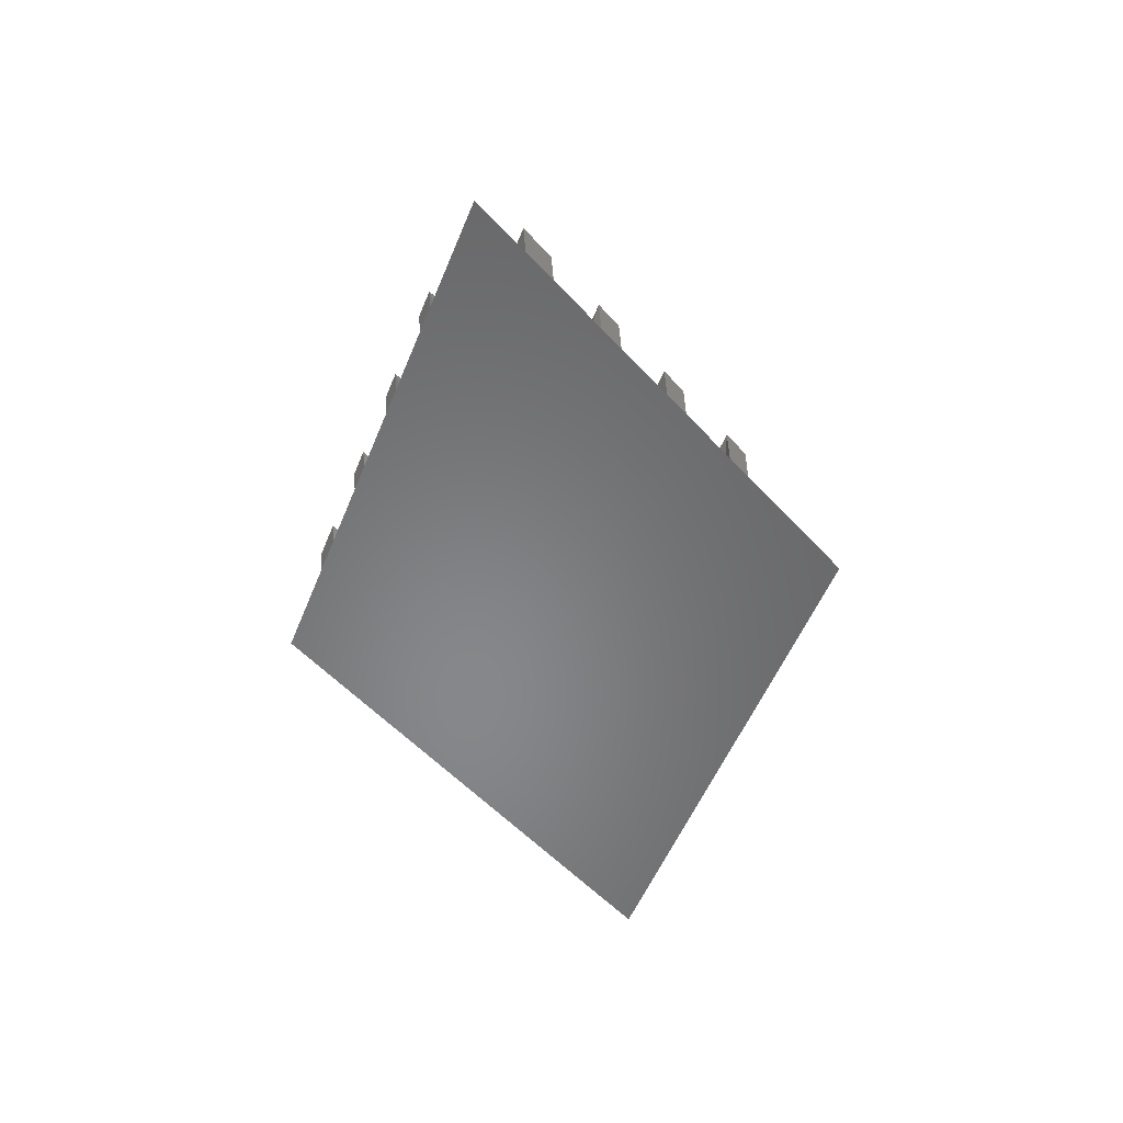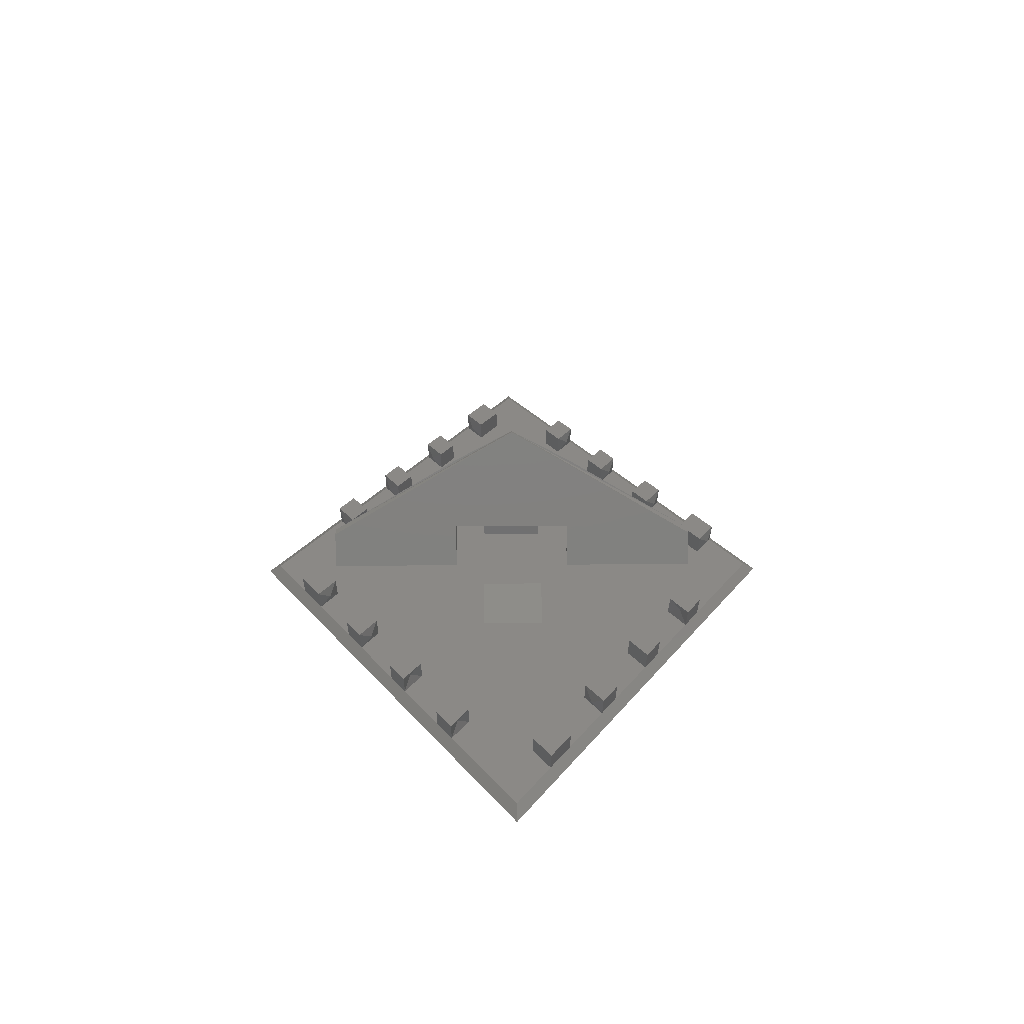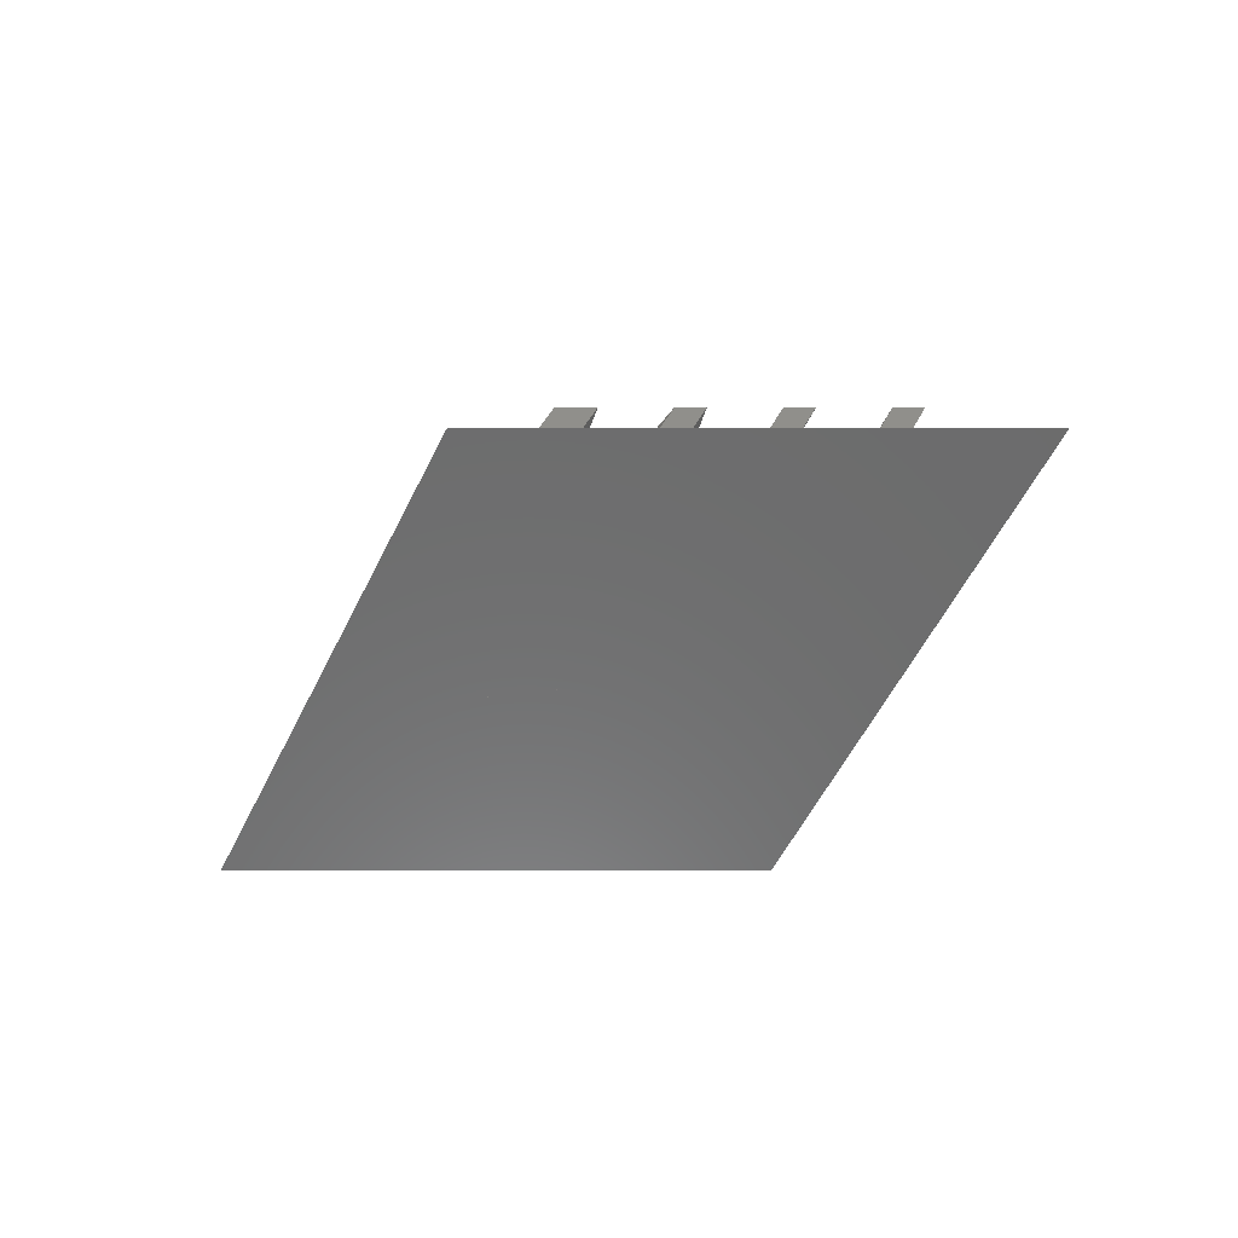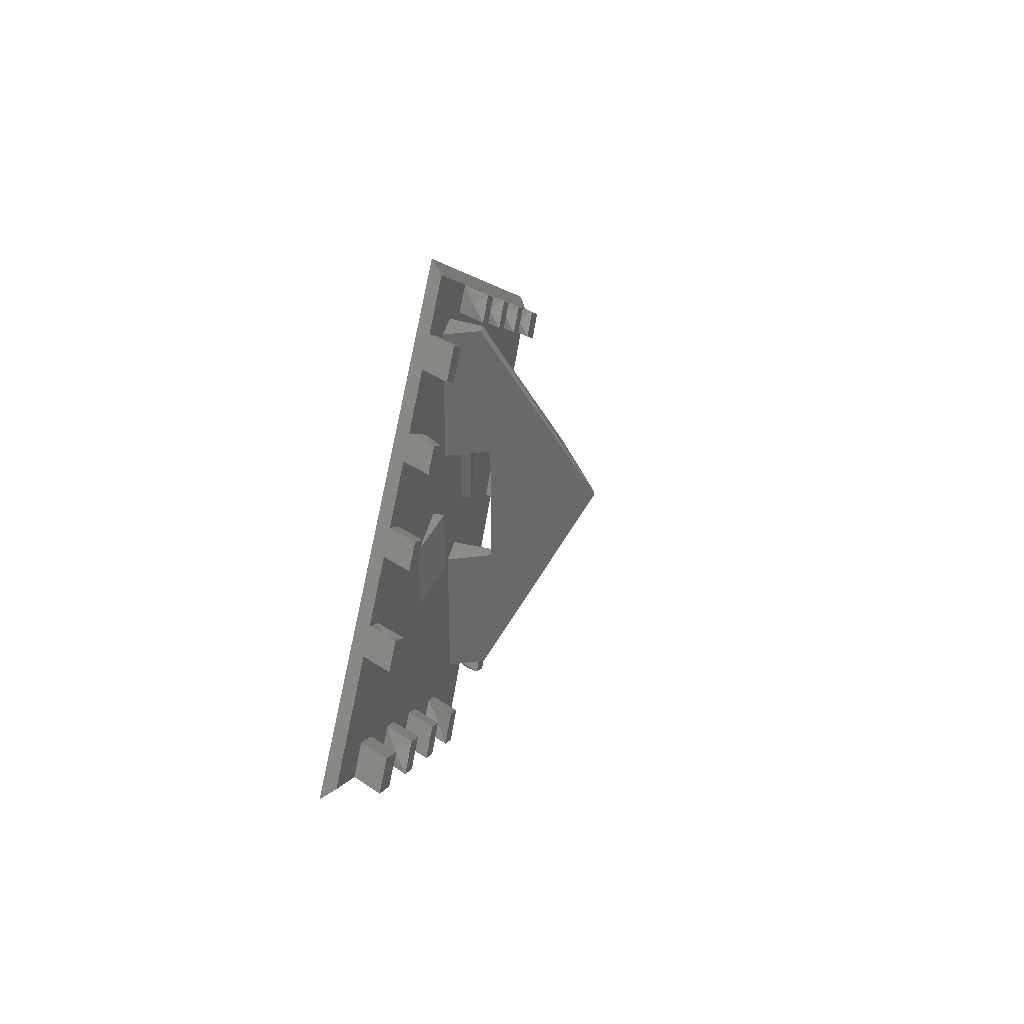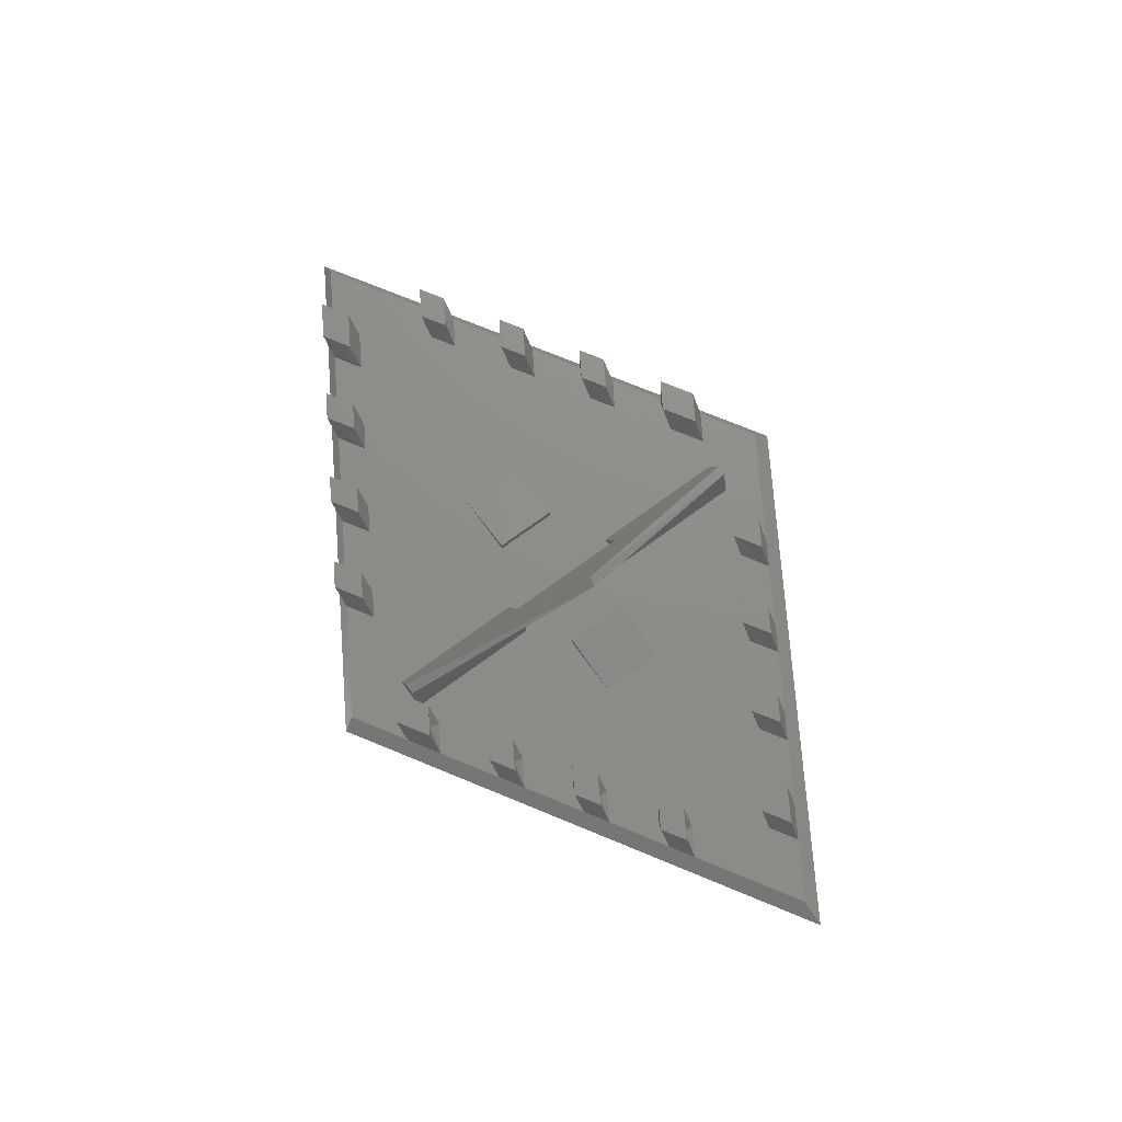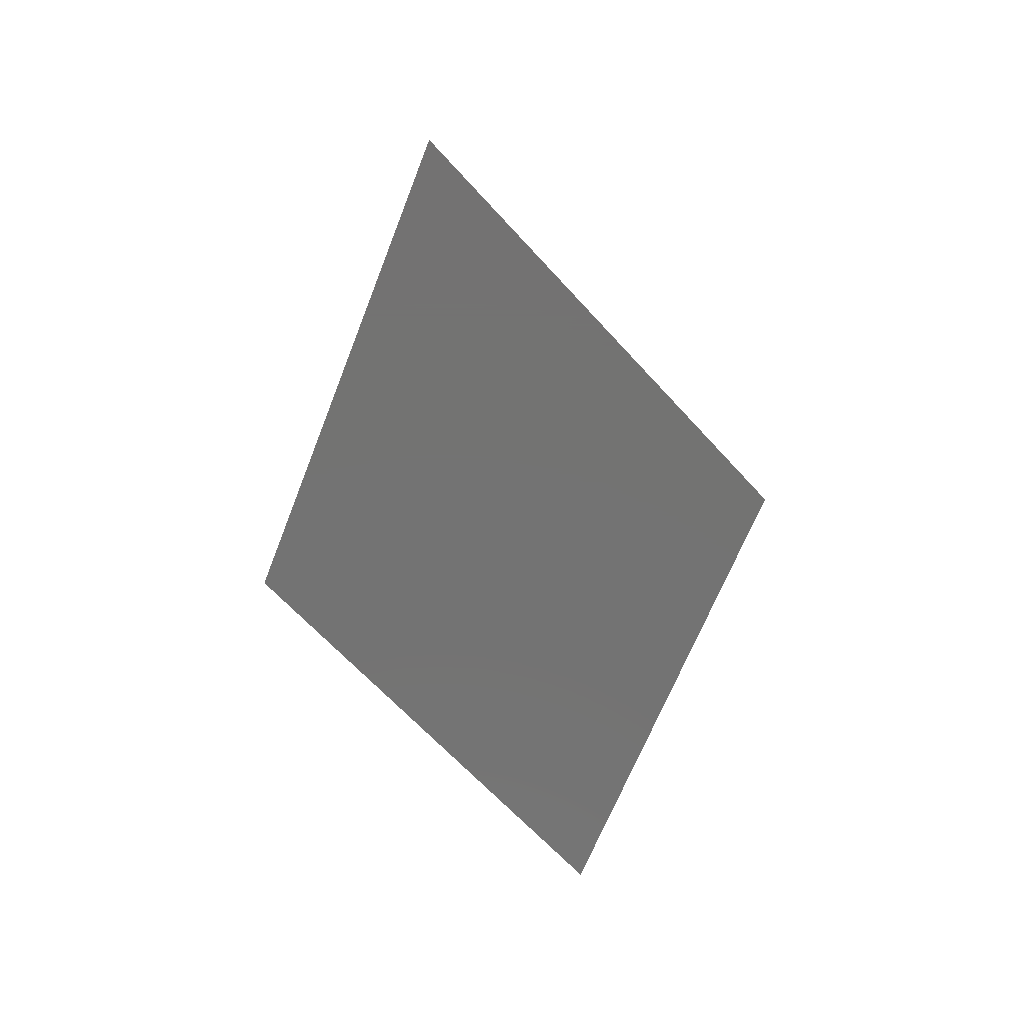
<metadata>
{"format":"stl","ext":"stl","renderer":"f3d","projection":"perspective","resolution":1024,"background":"white","views":[{"elev":-54.1,"azim":-80.3,"up":"+Z"},{"elev":29.9,"azim":-90.6,"up":"+Z"},{"elev":-58.7,"azim":-148.3,"up":"+Z"},{"elev":34.3,"azim":-79.0,"up":"+Y"},{"elev":74.2,"azim":54.0,"up":"+Z"},{"elev":-65.0,"azim":100.5,"up":"+Z"}]}
</metadata>
<code>
# stl→obj: 206 verts, 286 faces
v 0 105.1 0
v 170.1 0 0
v 0 -105.1 0
v -170.1 0 0
v 159.7 0 4
v -2.472 100.2 4
v -164.6 0 4
v -2.472 -100.2 4
v 21.66 0 56.71
v 17.23 -24 45.1
v 17.23 24 45.1
v 6.472 76.2 16.94
v 7.639 24 20
v 7.639 -24 20
v 6.472 -76.2 16.94
v 9.528 24 4
v 9.528 76.2 4
v 9.528 -76.2 4
v 9.528 -24 4
v 18.17 0 58.04
v 13.23 24 45.1
v 13.23 -24 45.1
v -2.472 76.2 4
v 3.639 24 20
v 2.472 76.2 16.94
v -2.472 24 4
v 3.639 -24 20
v -2.472 -76.2 4
v 2.472 -76.2 16.94
v -2.472 -24 4
v 1.528 24 4
v 1.528 -24 4
v 1.528 -76.2 4
v 1.528 76.2 4
v 24 12 0
v 24 -12 0
v 24 -12 8
v 24 12 8
v 72 12 0
v 72 -12 0
v -72 12 0
v -72 -12 0
v -24 -12 8
v -24 12 8
v -24 12 0
v -24 -12 0
v 139.2 12.62 4
v 129.3 10.52 9.104
v 129 6.309 4
v 122.7 6.309 14.21
v 132.9 12.62 14.21
v 116.9 13.8 4
v 110.6 13.8 14.21
v 120.8 20.11 14.21
v 127.1 20.11 4
v 117.2 18.01 9.104
v 105.9 33.23 4
v 95.93 31.13 9.104
v 95.68 26.93 4
v 89.37 26.93 14.21
v 99.58 33.23 14.21
v 86.58 32.55 4
v 80.27 32.55 14.21
v 90.48 38.86 14.21
v 96.79 38.86 4
v 86.83 36.75 9.104
v 75.56 51.98 4
v 65.6 49.87 9.104
v 65.35 45.67 4
v 59.04 45.67 14.21
v 69.25 51.98 14.21
v 56.26 51.29 4
v 49.95 51.29 14.21
v 60.15 57.6 14.21
v 66.46 57.6 4
v 56.5 55.49 9.104
v 45.24 70.72 4
v 35.28 68.61 9.104
v 35.03 64.41 4
v 28.72 64.41 14.21
v 38.93 70.72 14.21
v 25.93 70.03 4
v 19.62 70.03 14.21
v 29.83 76.34 14.21
v 36.14 76.34 4
v 26.18 74.24 9.104
v -22.89 87.58 4
v -20.94 84.43 9.104
v -12.68 81.28 4
v -18.99 81.28 14.21
v -29.2 87.58 14.21
v -24.81 73.78 4
v -31.12 73.78 14.21
v -41.33 80.09 14.21
v -35.02 80.09 4
v -34.77 75.88 9.104
v -56.24 66.97 4
v -52.59 64.87 9.104
v -46.04 60.66 4
v -52.35 60.66 14.21
v -62.55 66.97 14.21
v -55.13 55.04 4
v -61.44 55.04 14.21
v -71.65 61.35 14.21
v -65.34 61.35 4
v -65.09 57.14 9.104
v -86.57 48.23 4
v -84.62 45.07 9.104
v -76.36 41.92 4
v -82.67 41.92 14.21
v -92.88 48.23 14.21
v -85.46 36.3 4
v -91.77 36.3 14.21
v -102 42.6 14.21
v -95.67 42.6 4
v -92.02 40.5 9.104
v -116.9 29.48 4
v -116.6 25.28 9.104
v -106.7 23.18 4
v -113 23.18 14.21
v -123.2 29.48 14.21
v -115.8 17.55 4
v -122.1 17.55 14.21
v -132.3 23.86 14.21
v -126 23.86 4
v -122.3 21.76 9.104
v -144.2 -12.62 4
v -142.2 -9.463 9.104
v -134 -6.309 4
v -140.3 -6.309 14.21
v -150.5 -12.62 14.21
v -121.8 -13.8 4
v -128.2 -13.8 14.21
v -138.4 -20.11 14.21
v -132.1 -20.11 4
v -128.4 -18.01 9.104
v -110.8 -33.23 4
v -110.6 -29.03 9.104
v -100.6 -26.93 4
v -106.9 -26.93 14.21
v -117.1 -33.23 14.21
v -91.52 -32.55 4
v -97.83 -32.55 14.21
v -108 -38.86 14.21
v -101.7 -38.86 4
v -98.08 -36.75 9.104
v -80.5 -51.98 4
v -78.56 -48.82 9.104
v -70.3 -45.67 4
v -76.61 -45.67 14.21
v -86.81 -51.98 14.21
v -61.2 -51.29 4
v -67.51 -51.29 14.21
v -77.72 -57.6 14.21
v -71.41 -57.6 4
v -71.16 -53.39 9.104
v -50.18 -70.72 4
v -46.53 -68.61 9.104
v -39.97 -64.41 4
v -46.28 -64.41 14.21
v -56.49 -70.72 14.21
v -30.88 -70.03 4
v -37.18 -70.03 14.21
v -47.39 -76.34 14.21
v -41.08 -76.34 4
v -40.83 -72.13 9.104
v 17.94 -87.58 4
v 7.984 -85.48 9.104
v 7.736 -81.28 4
v 1.427 -81.28 14.21
v 11.63 -87.58 14.21
v 19.87 -73.78 4
v 13.56 -73.78 14.21
v 23.77 -80.09 14.21
v 30.07 -80.09 4
v 20.11 -77.98 9.104
v 51.3 -66.97 4
v 41.34 -64.87 9.104
v 41.09 -60.66 4
v 34.78 -60.66 14.21
v 44.99 -66.97 14.21
v 50.19 -55.04 4
v 43.88 -55.04 14.21
v 54.09 -61.35 14.21
v 60.4 -61.35 4
v 50.44 -59.24 9.104
v 81.62 -48.23 4
v 71.67 -46.12 9.104
v 71.42 -41.92 4
v 65.11 -41.92 14.21
v 75.32 -48.23 14.21
v 80.52 -36.3 4
v 74.21 -36.3 14.21
v 84.41 -42.6 14.21
v 90.72 -42.6 4
v 80.76 -40.5 9.104
v 112 -29.48 4
v 102 -27.38 9.104
v 101.7 -23.18 4
v 95.43 -23.18 14.21
v 105.6 -29.48 14.21
v 110.8 -17.55 4
v 104.5 -17.55 14.21
v 114.7 -23.86 14.21
v 121 -23.86 4
v 111.1 -21.76 9.104
f 1 2 3
f 4 1 3
f 5 2 1
f 6 5 1
f 6 1 4
f 7 6 4
f 7 4 3
f 8 7 3
f 8 3 2
f 5 8 2
f 5 6 8
f 8 6 7
f 9 10 11
f 12 11 13
f 13 11 14
f 11 10 14
f 15 14 10
f 12 16 17
f 13 16 12
f 15 18 14
f 14 18 19
f 20 21 22
f 23 24 25
f 25 24 21
f 26 24 23
f 24 27 21
f 21 27 22
f 28 29 30
f 29 27 30
f 27 29 22
f 26 31 24
f 24 31 13
f 31 16 13
f 30 27 14
f 30 14 32
f 32 14 19
f 26 30 19
f 26 18 16
f 24 13 14
f 24 14 27
f 9 20 29
f 9 29 15
f 28 15 29
f 28 33 15
f 33 18 15
f 9 20 12
f 20 12 25
f 23 25 34
f 25 12 34
f 34 12 17
f 35 36 37
f 35 37 38
f 35 38 39
f 36 37 40
f 37 40 38
f 38 40 39
f 41 42 43
f 41 43 44
f 41 44 45
f 42 43 46
f 43 46 44
f 44 46 45
f 47 48 49
f 49 48 50
f 50 48 51
f 51 48 47
f 49 50 52
f 53 52 50
f 50 51 53
f 54 53 51
f 47 55 51
f 54 51 55
f 55 52 56
f 52 53 56
f 53 54 56
f 54 55 56
f 57 58 59
f 59 58 60
f 60 58 61
f 61 58 57
f 59 60 62
f 63 62 60
f 60 61 63
f 64 63 61
f 57 65 61
f 64 61 65
f 65 62 66
f 62 63 66
f 63 64 66
f 64 65 66
f 67 68 69
f 69 68 70
f 70 68 71
f 71 68 67
f 69 70 72
f 73 72 70
f 70 71 73
f 74 73 71
f 67 75 71
f 74 71 75
f 75 72 76
f 72 73 76
f 73 74 76
f 74 75 76
f 77 78 79
f 79 78 80
f 80 78 81
f 81 78 77
f 79 80 82
f 83 82 80
f 80 81 83
f 84 83 81
f 77 85 81
f 84 81 85
f 85 82 86
f 82 83 86
f 83 84 86
f 84 85 86
f 87 88 89
f 89 88 90
f 90 88 91
f 91 88 87
f 89 90 92
f 93 92 90
f 90 91 93
f 94 93 91
f 87 95 91
f 94 91 95
f 95 92 96
f 92 93 96
f 93 94 96
f 94 95 96
f 97 98 99
f 99 98 100
f 100 98 101
f 101 98 97
f 99 100 102
f 103 102 100
f 100 101 103
f 104 103 101
f 97 105 101
f 104 101 105
f 105 102 106
f 102 103 106
f 103 104 106
f 104 105 106
f 107 108 109
f 109 108 110
f 110 108 111
f 111 108 107
f 109 110 112
f 113 112 110
f 110 111 113
f 114 113 111
f 107 115 111
f 114 111 115
f 115 112 116
f 112 113 116
f 113 114 116
f 114 115 116
f 117 118 119
f 119 118 120
f 120 118 121
f 121 118 117
f 119 120 122
f 123 122 120
f 120 121 123
f 124 123 121
f 117 125 121
f 124 121 125
f 125 122 126
f 122 123 126
f 123 124 126
f 124 125 126
f 127 128 129
f 129 128 130
f 130 128 131
f 131 128 127
f 129 130 132
f 133 132 130
f 130 131 133
f 134 133 131
f 127 135 131
f 134 131 135
f 135 132 136
f 132 133 136
f 133 134 136
f 134 135 136
f 137 138 139
f 139 138 140
f 140 138 141
f 141 138 137
f 139 140 142
f 143 142 140
f 140 141 143
f 144 143 141
f 137 145 141
f 144 141 145
f 145 142 146
f 142 143 146
f 143 144 146
f 144 145 146
f 147 148 149
f 149 148 150
f 150 148 151
f 151 148 147
f 149 150 152
f 153 152 150
f 150 151 153
f 154 153 151
f 147 155 151
f 154 151 155
f 155 152 156
f 152 153 156
f 153 154 156
f 154 155 156
f 157 158 159
f 159 158 160
f 160 158 161
f 161 158 157
f 159 160 162
f 163 162 160
f 160 161 163
f 164 163 161
f 157 165 161
f 164 161 165
f 165 162 166
f 162 163 166
f 163 164 166
f 164 165 166
f 167 168 169
f 169 168 170
f 170 168 171
f 171 168 167
f 169 170 172
f 173 172 170
f 170 171 173
f 174 173 171
f 167 175 171
f 174 171 175
f 175 172 176
f 172 173 176
f 173 174 176
f 174 175 176
f 177 178 179
f 179 178 180
f 180 178 181
f 181 178 177
f 179 180 182
f 183 182 180
f 180 181 183
f 184 183 181
f 177 185 181
f 184 181 185
f 185 182 186
f 182 183 186
f 183 184 186
f 184 185 186
f 187 188 189
f 189 188 190
f 190 188 191
f 191 188 187
f 189 190 192
f 193 192 190
f 190 191 193
f 194 193 191
f 187 195 191
f 194 191 195
f 195 192 196
f 192 193 196
f 193 194 196
f 194 195 196
f 197 198 199
f 199 198 200
f 200 198 201
f 201 198 197
f 199 200 202
f 203 202 200
f 200 201 203
f 204 203 201
f 197 205 201
f 204 201 205
f 205 202 206
f 202 203 206
f 203 204 206
f 204 205 206

</code>
